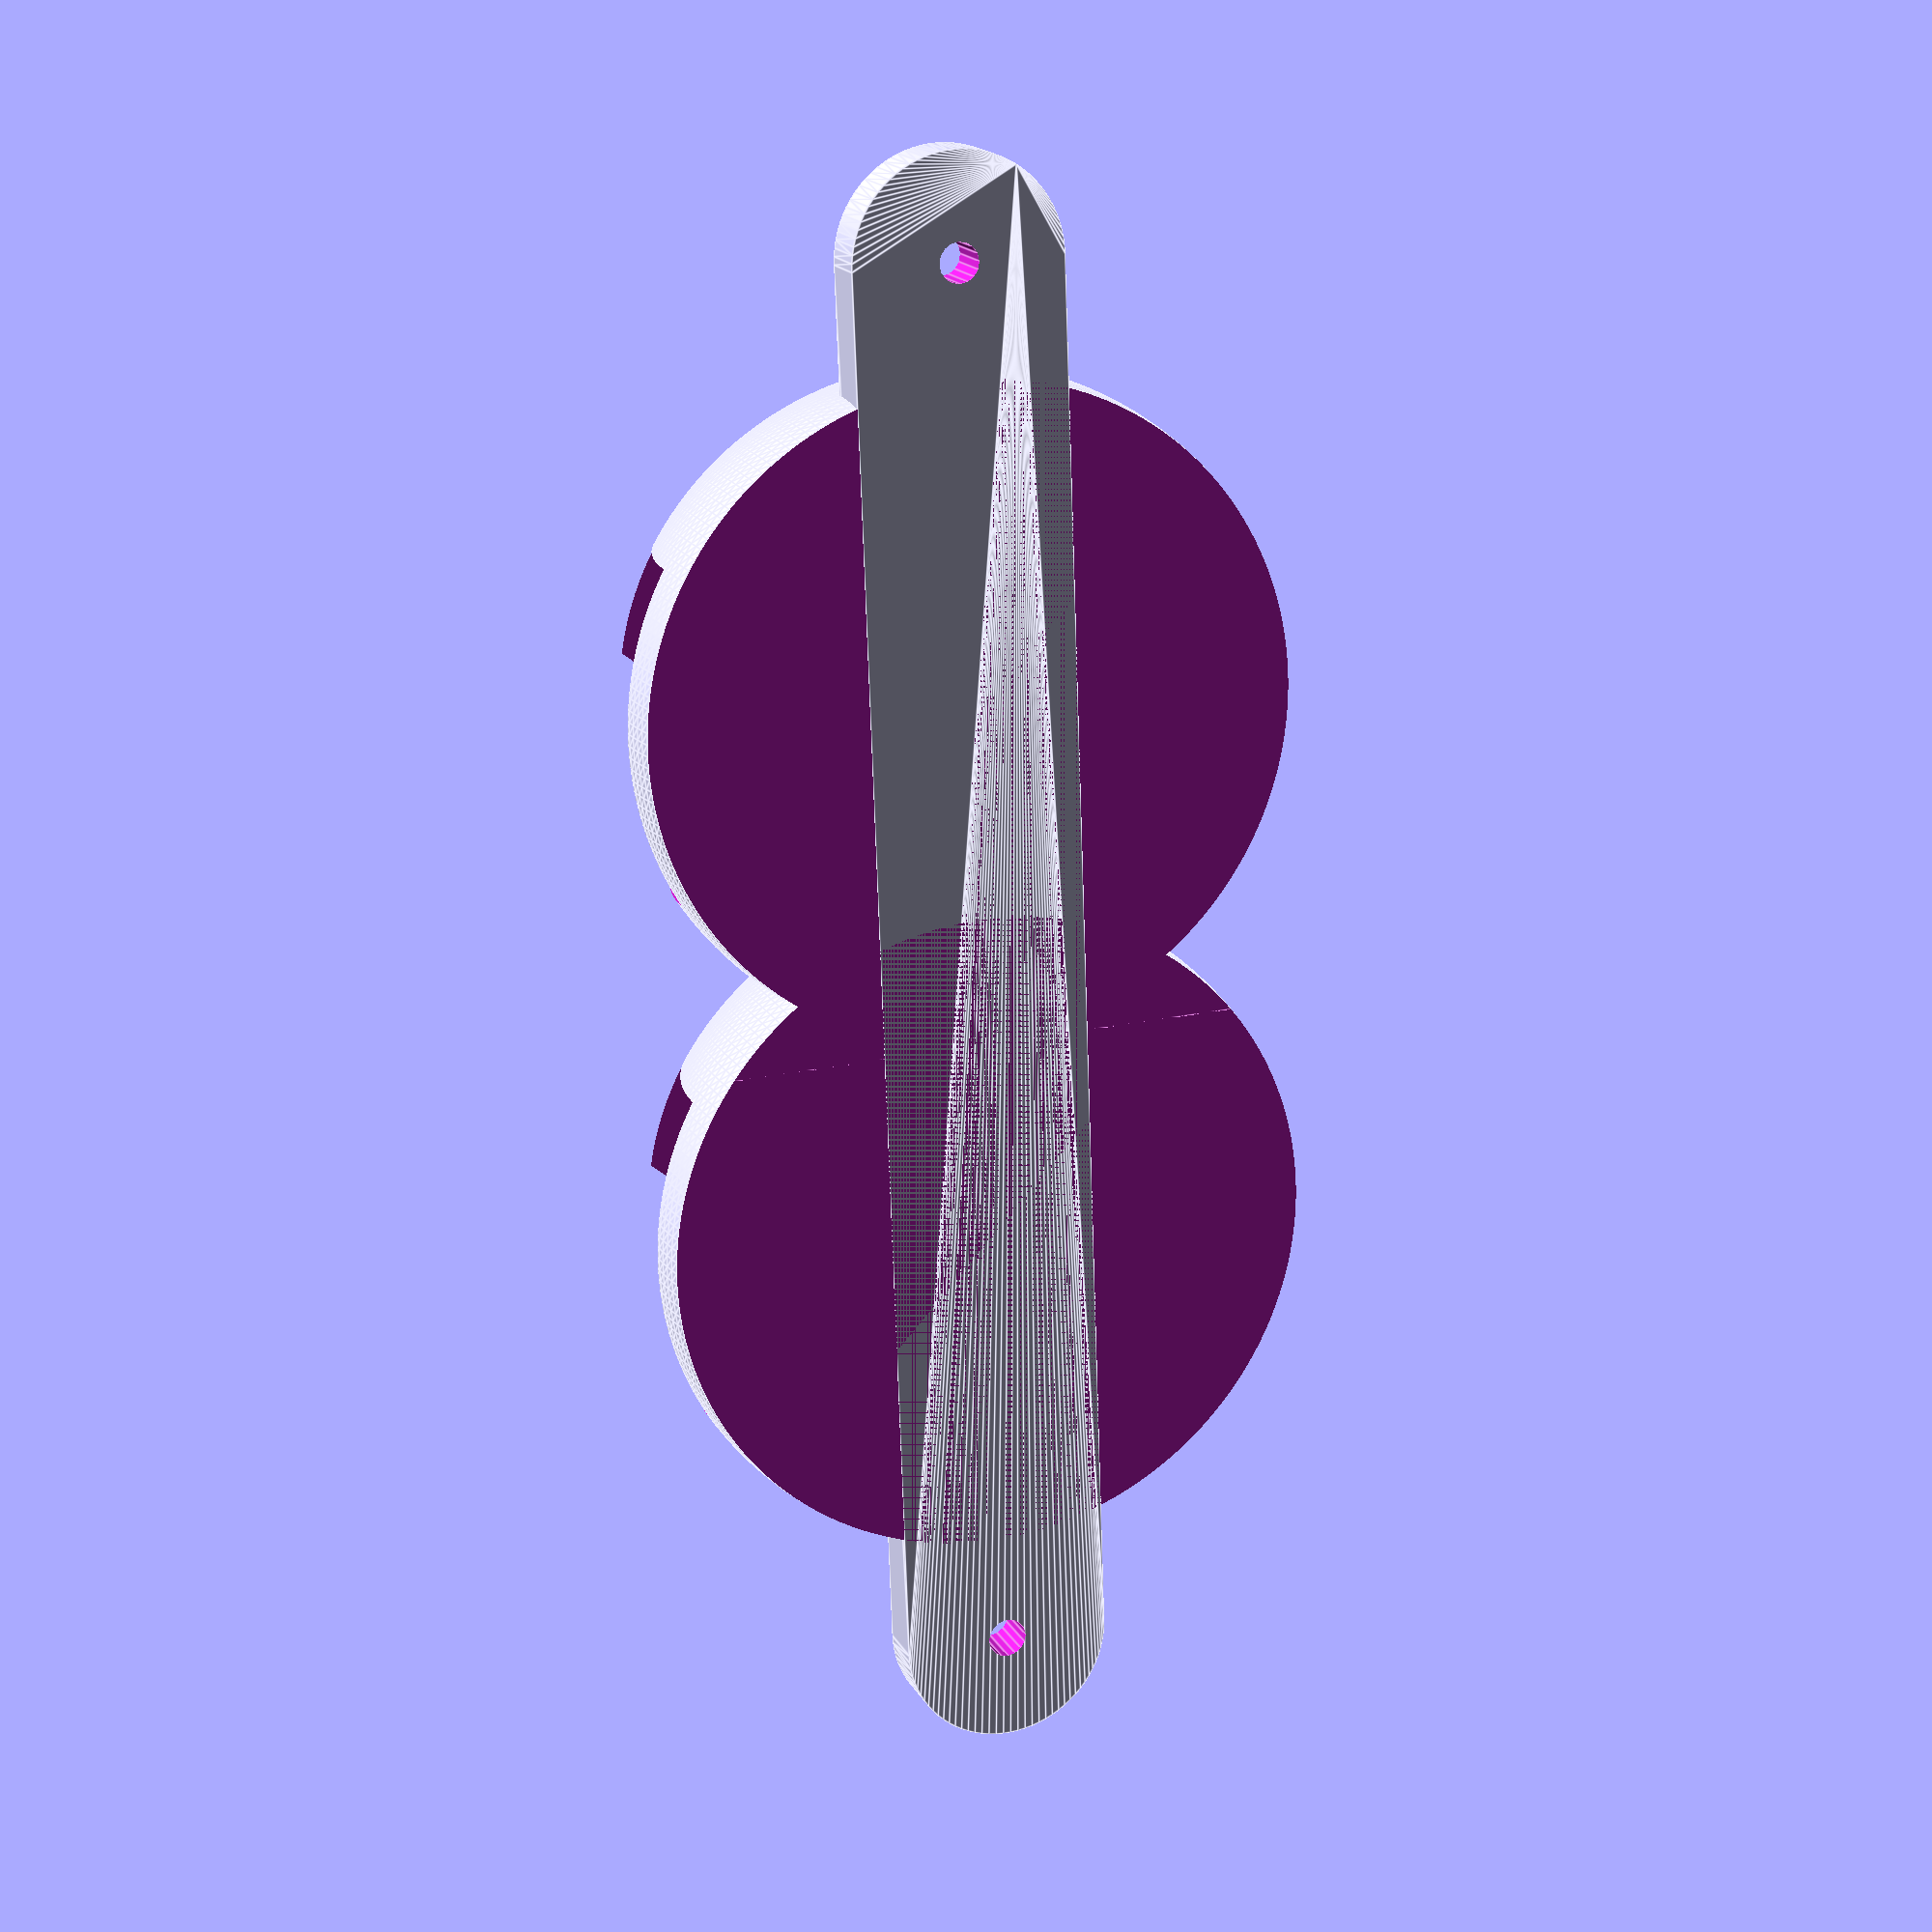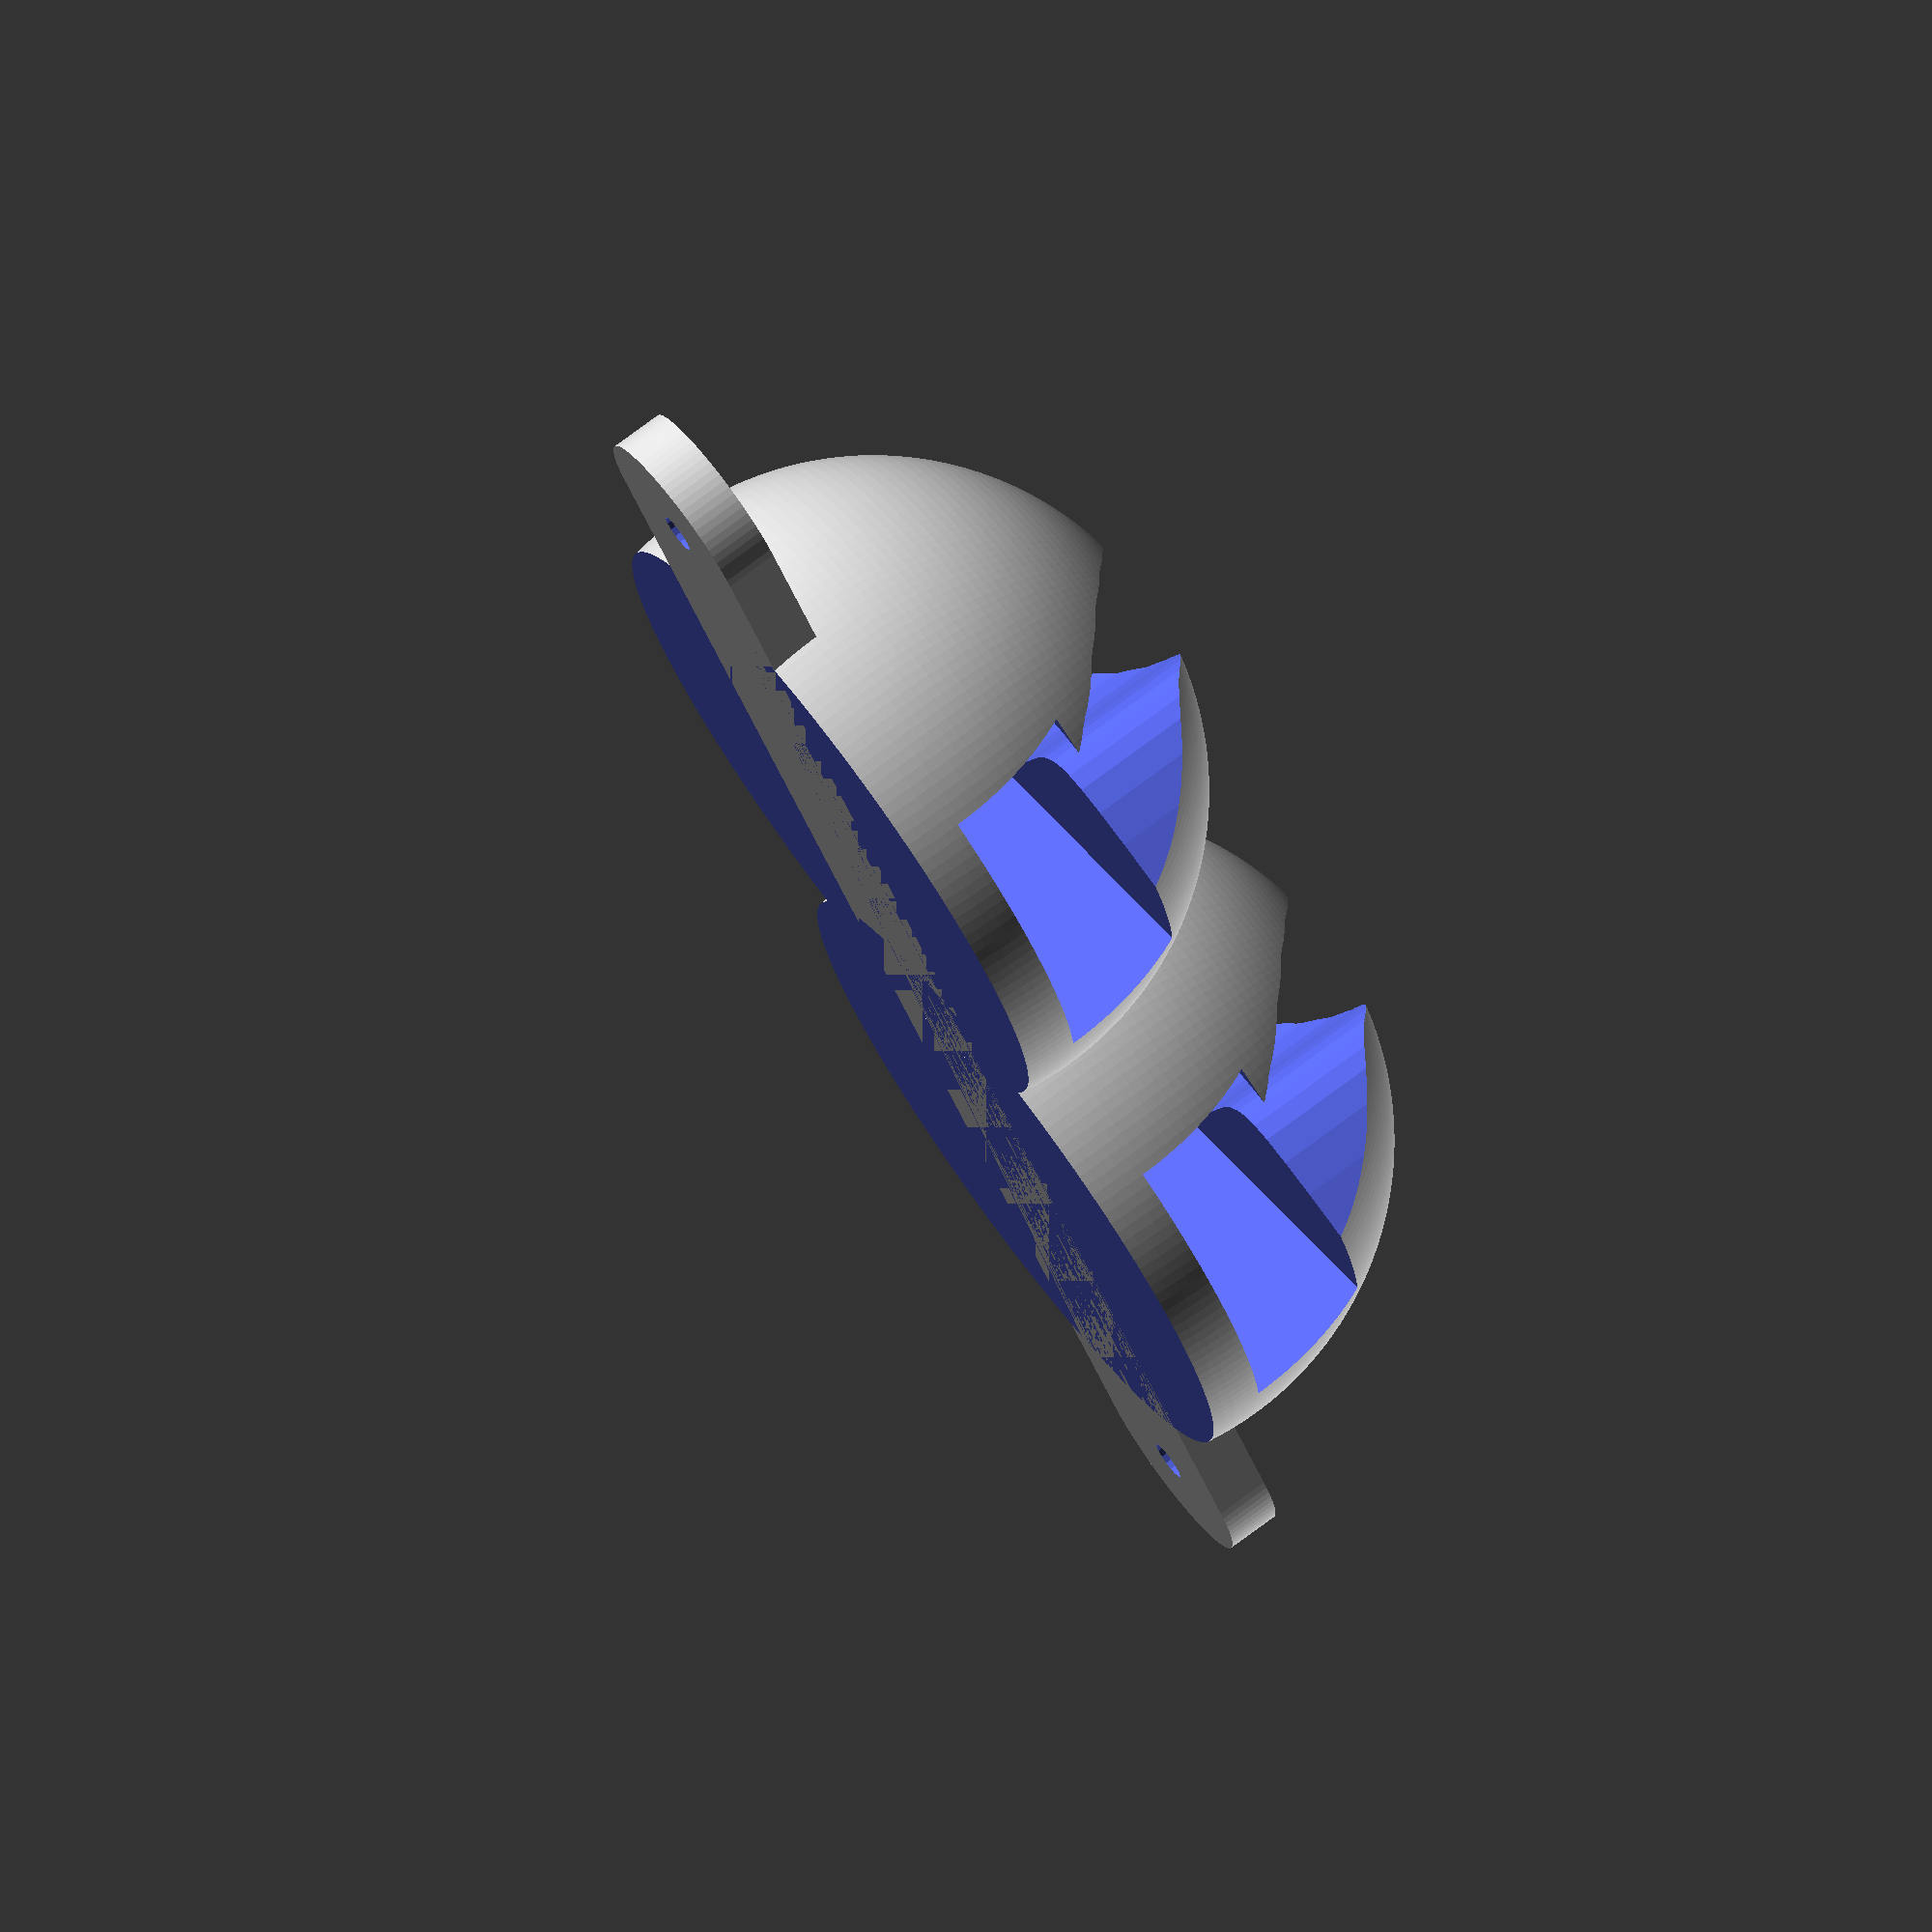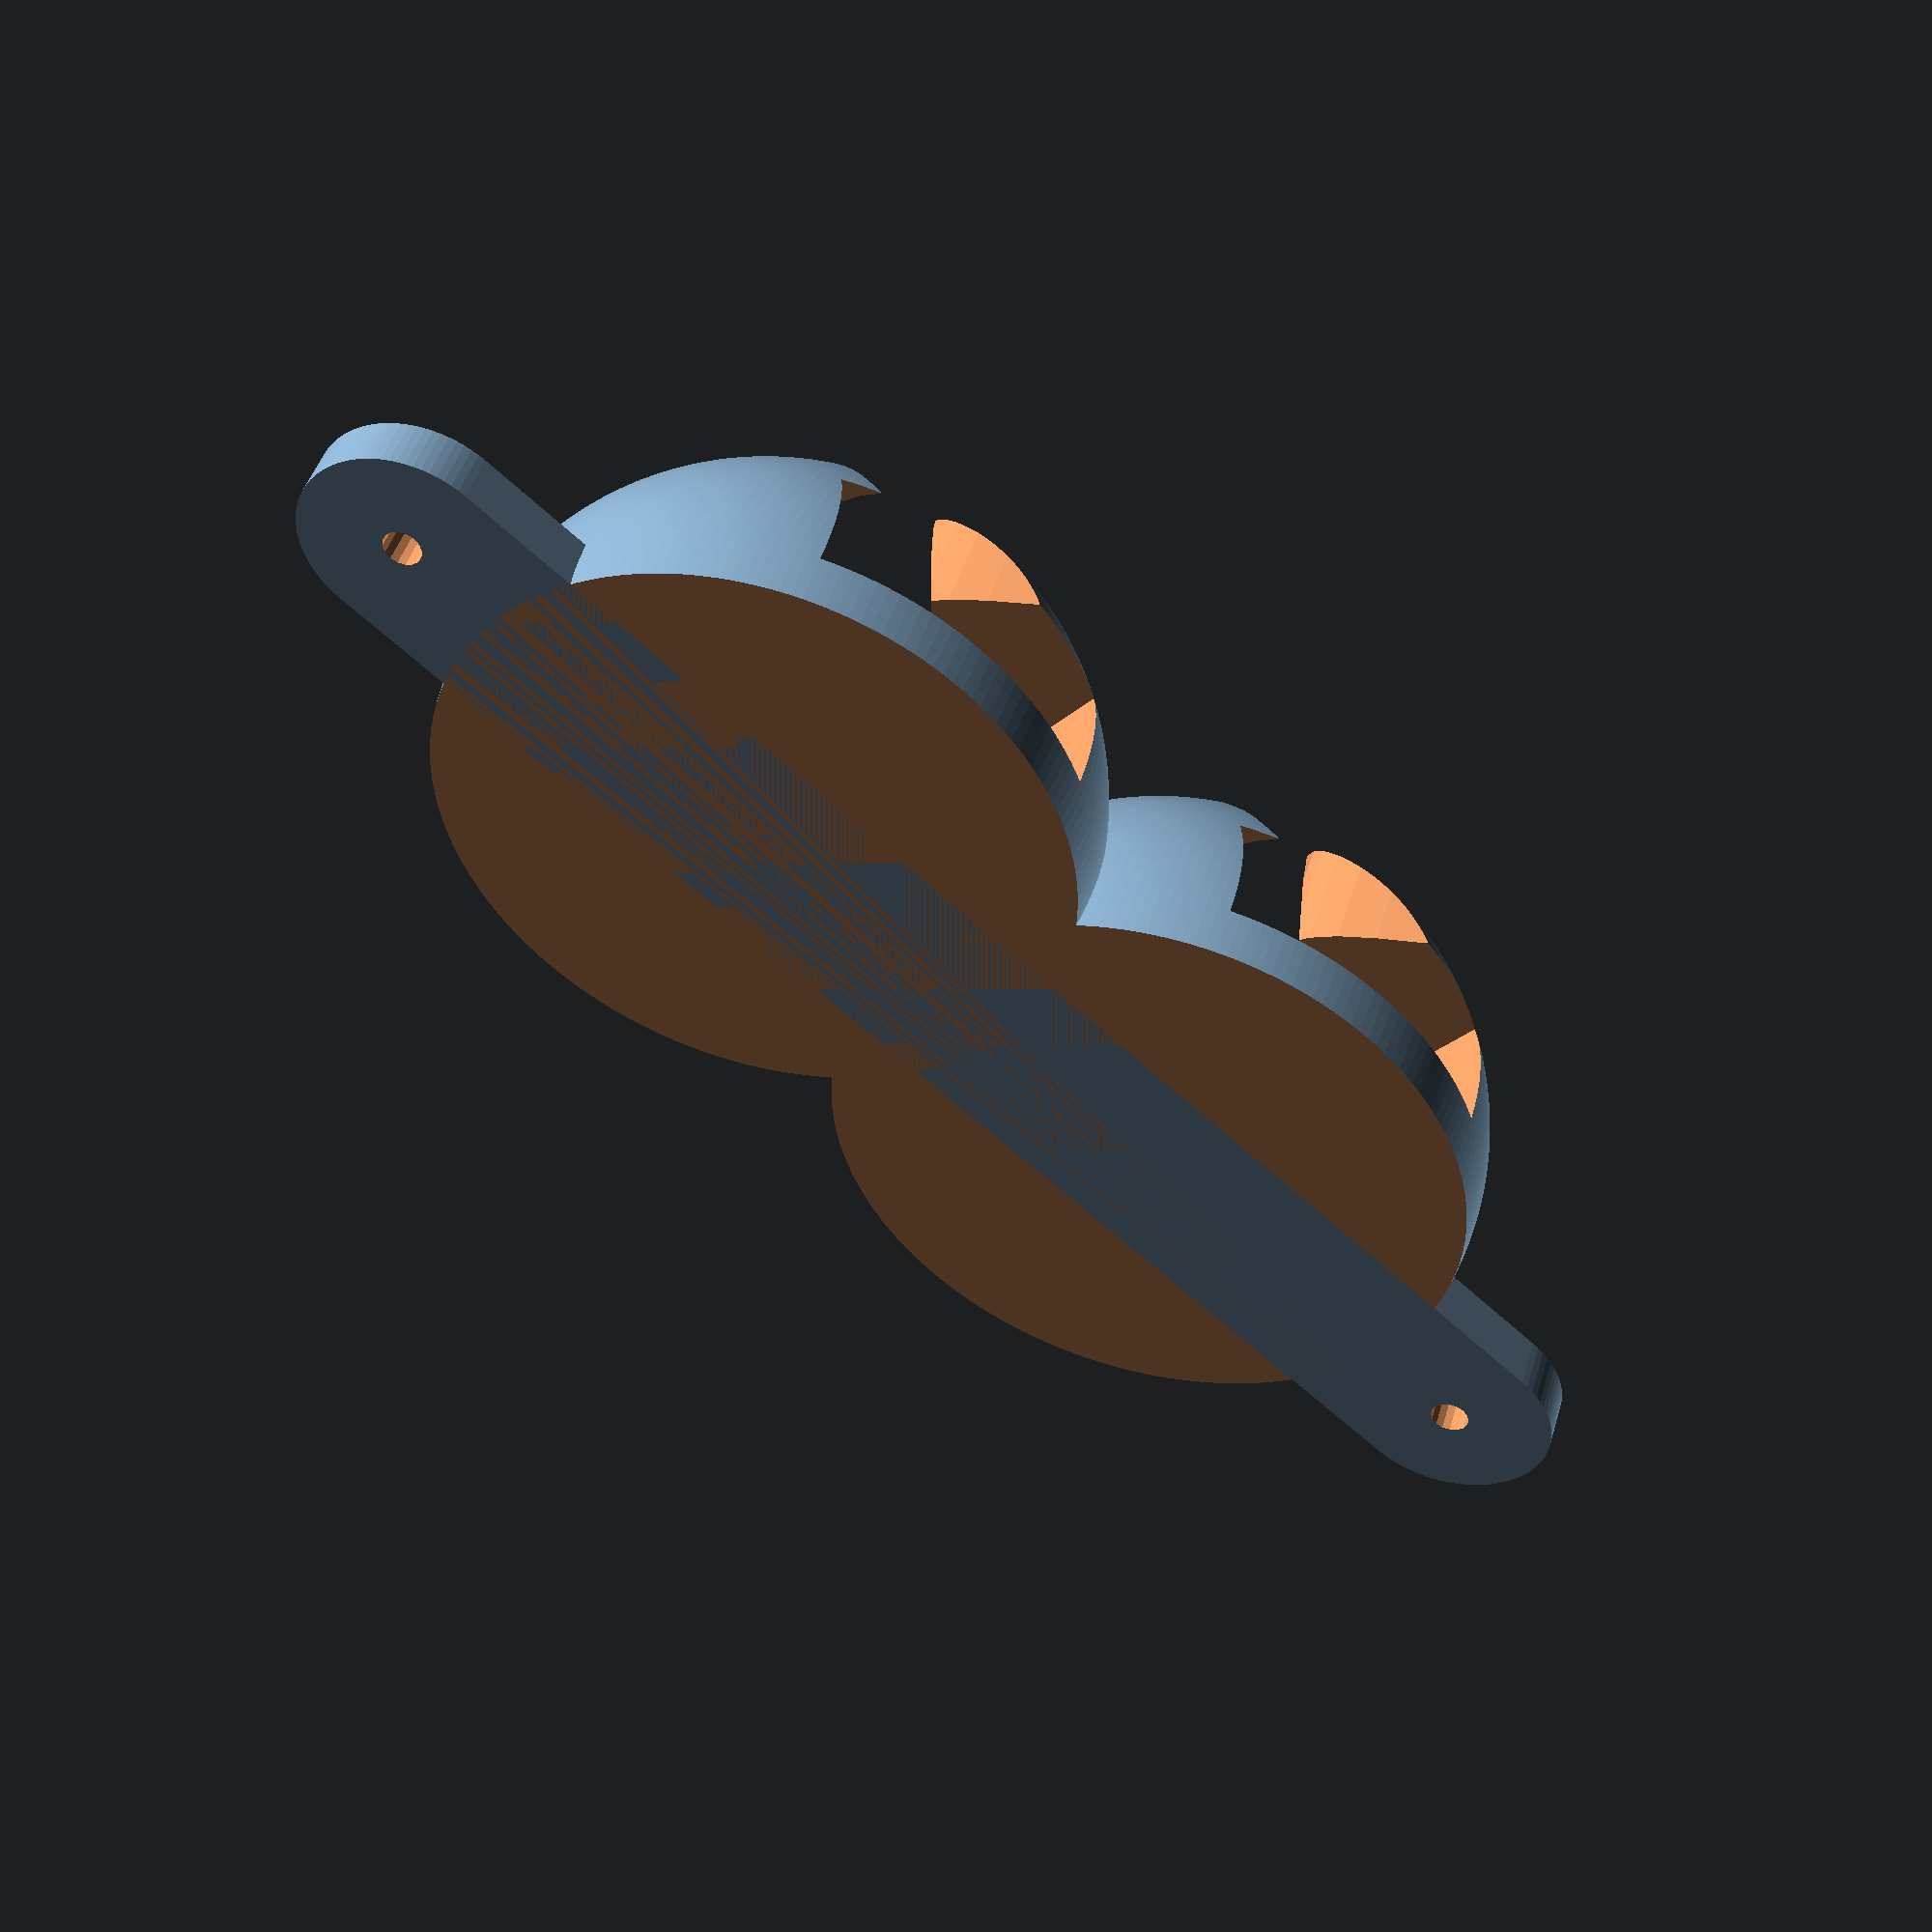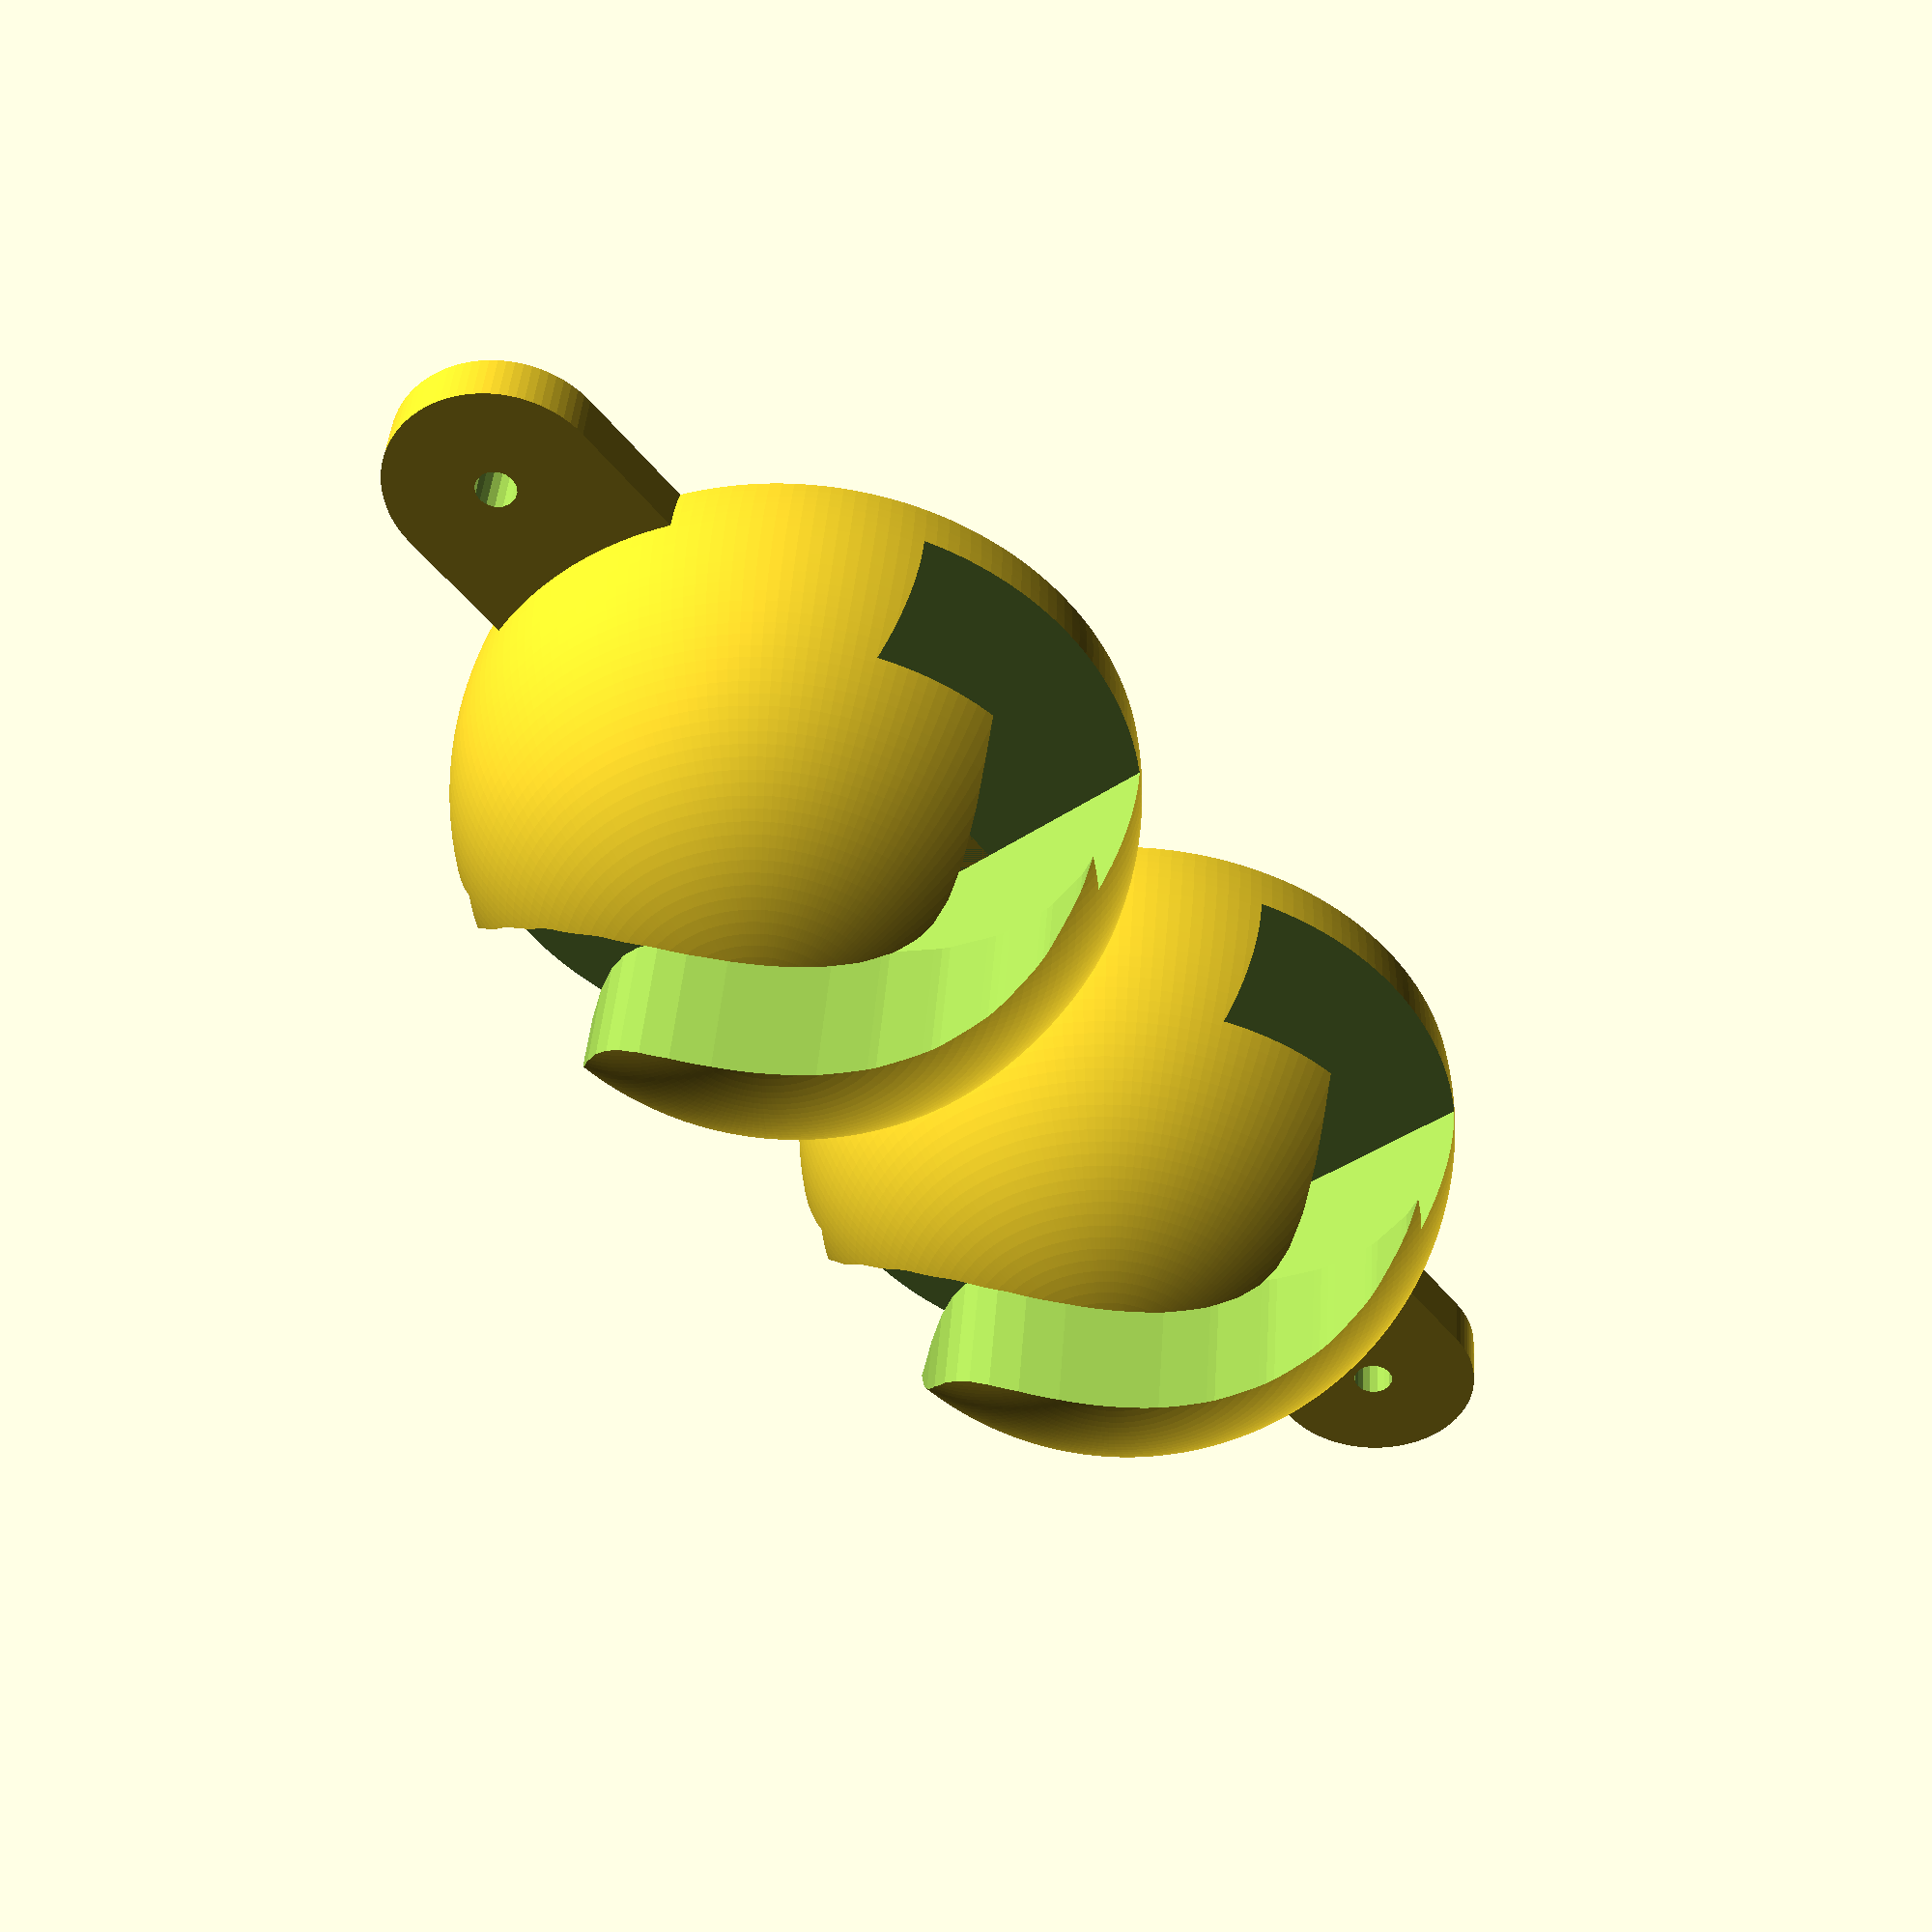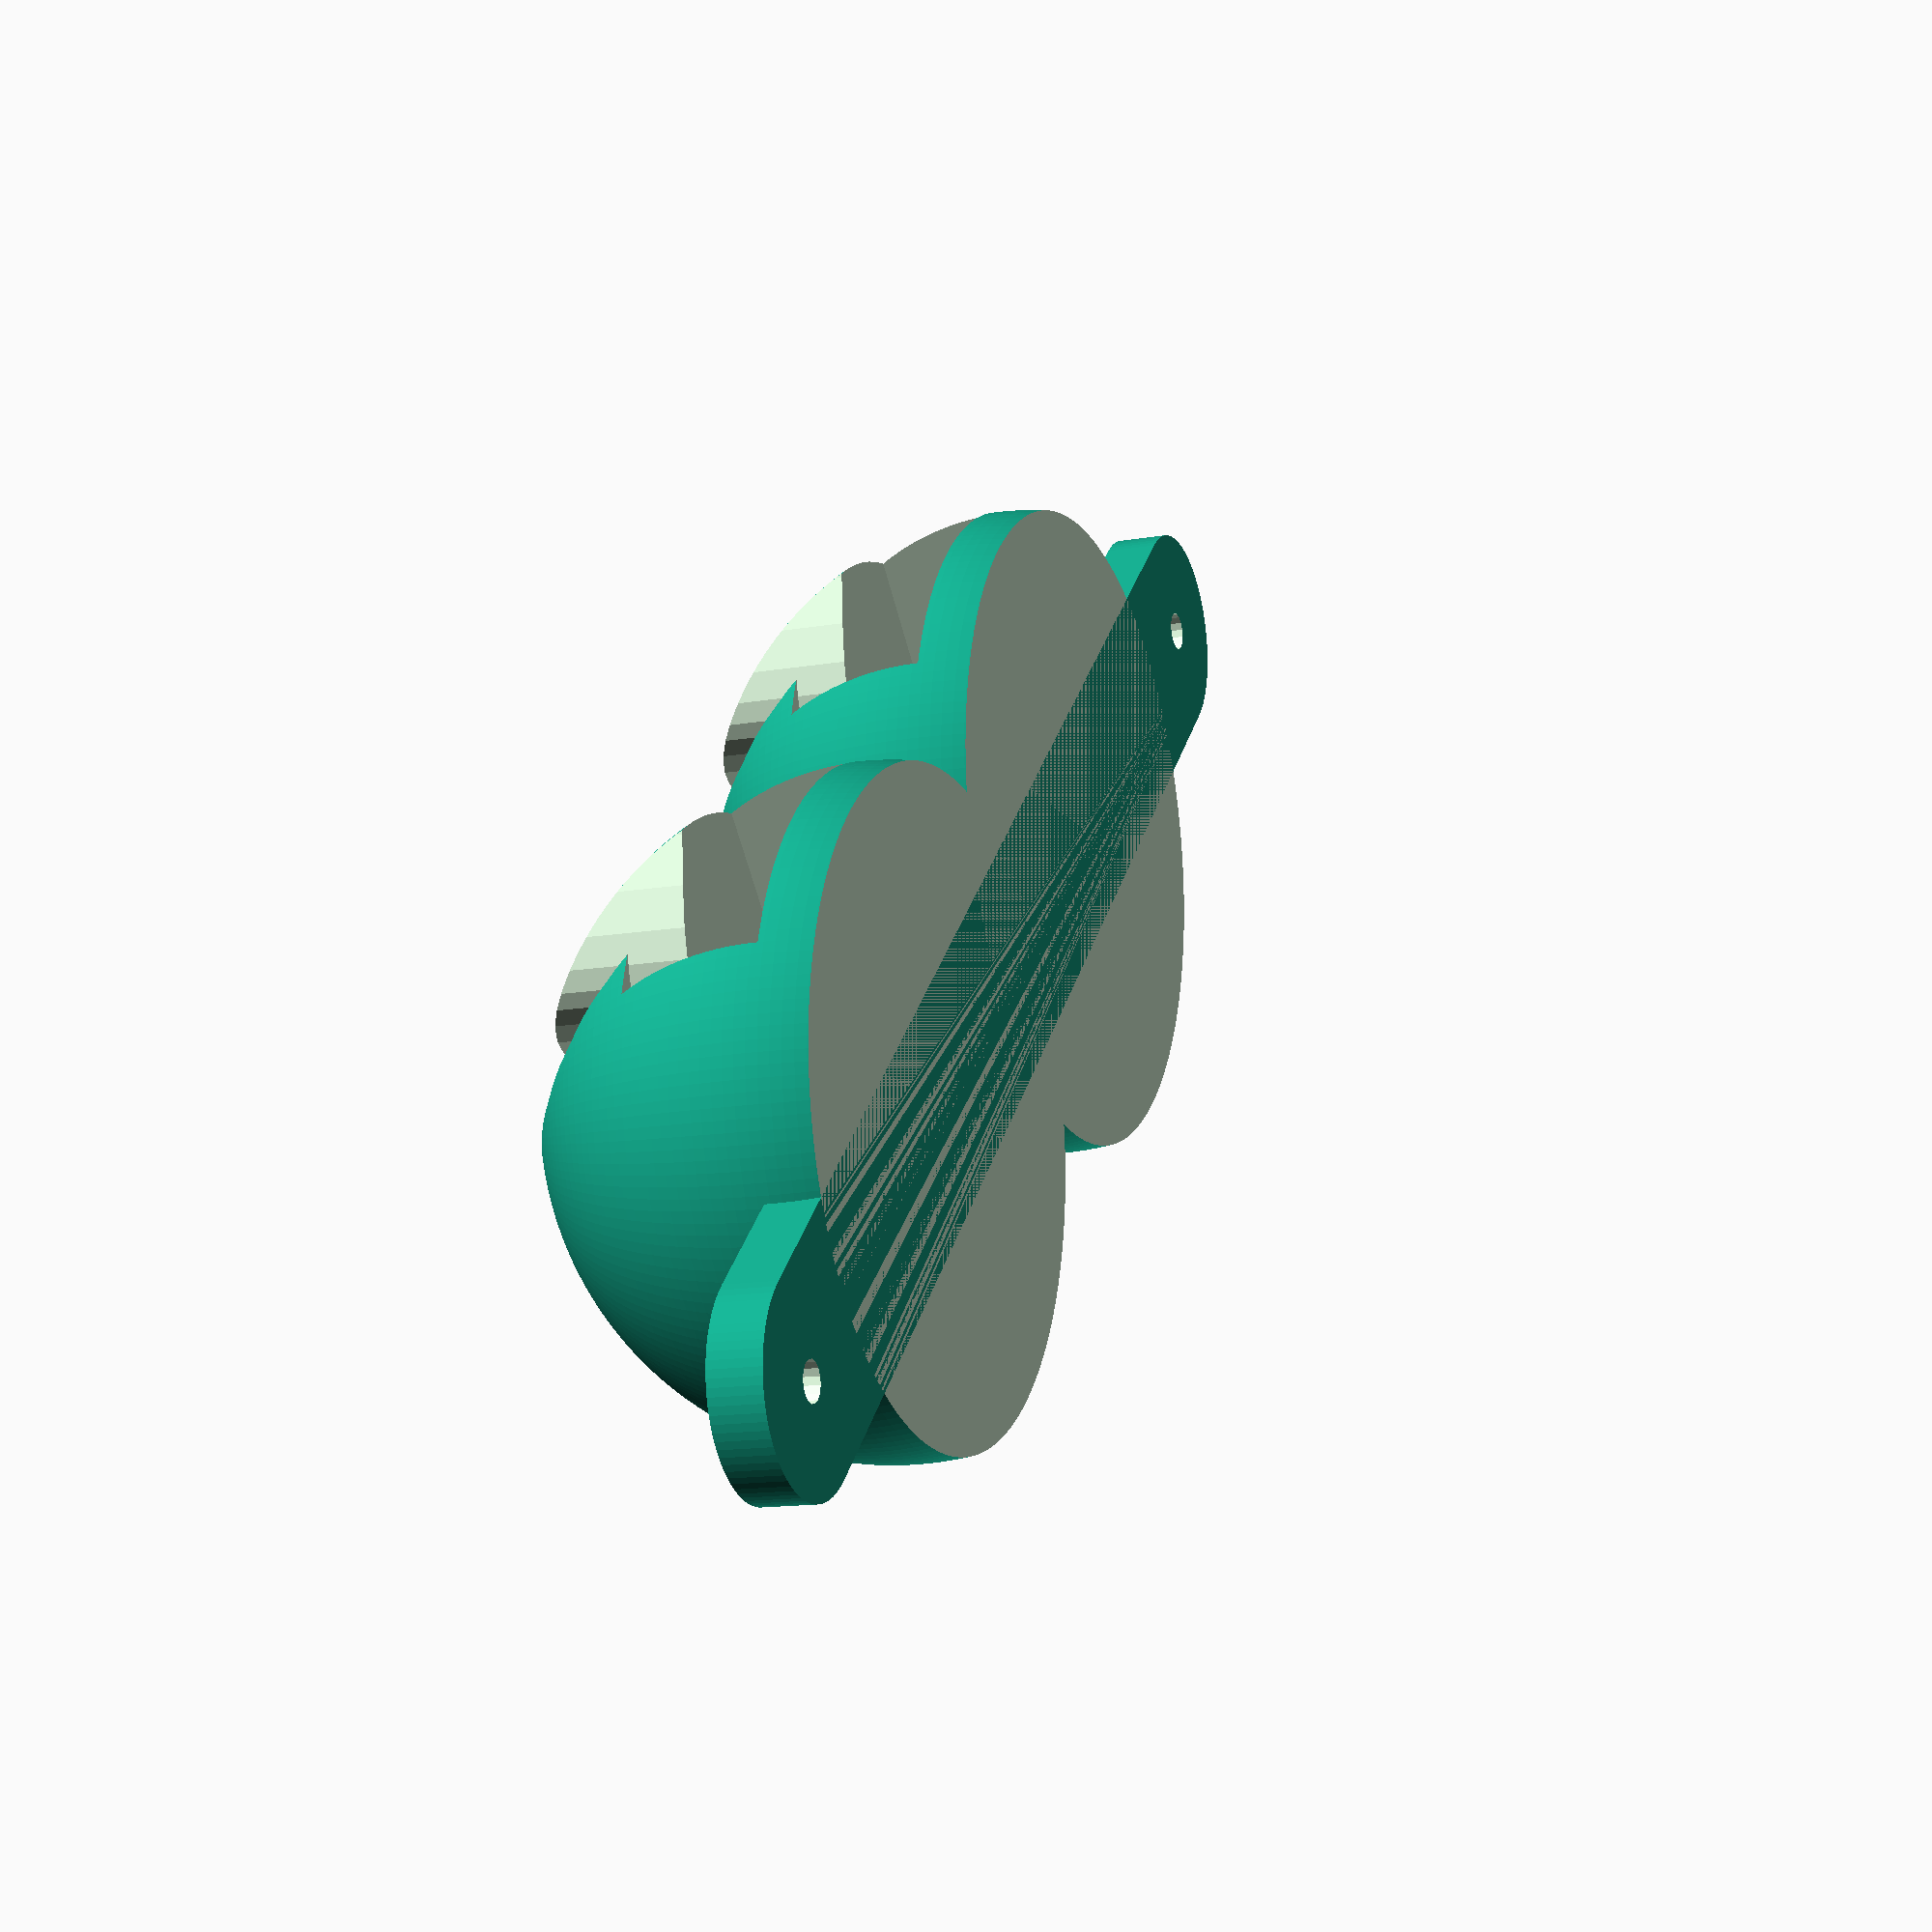
<openscad>
// https://gist.github.com/dustin/0b48e7e7b7d318752acccaaaf4f590a5
// https://gist.github.com/dustin/80645ad3078394fbd784d2a226bc386f (multi)
$fa = 2 * 1;
$fs = 0.3 * 1;

// Smooths out all the edges (and takes a lot more time).
smooth = 1; // [0:no, 1:yes]
// How many wires would you like to hold?
num_holders = 2;
// How large of a gap would you like between the holders? (negative causes overlap)
holder_gap = -5;
// How large (diameter) of a mounting plate do you want?  (0 disables)
mount_plate = 8;
// How large of a hole would you like for the mounting screws?
mount_hole_size = 1.5;

module line(points=[], width=1) {
    for(i = [1:len(points)-1]) {
        hull() {
            translate([points[i-1][0], points[i-1][1]]) circle(d=width);
            translate([points[i][0], points[i][1]]) circle(d=width);
        }
    }
}

module cableroute(length, width, thickness) {
    line([for(i = [0 : 20 : 360]) [i / (360/length), width * sin(i)]], width=thickness);
}

module wireholder(width, gap) {
    difference() {
        translate([width/2, 0, 0]) sphere(d=width);
        linear_extrude(width/2 + .1) cableroute(width, 3.5, gap);
        translate([0, -width/2, -width/2-2]) cube([width, width, width/2]);
        translate([0, -width/4, 0]) cube([width, width/2, gap+.5]);
    }
}

module smoothedHolder(width, gap) {
    if (!$preview && smooth > 0) {
        minkowski() {
            wireholder(width, gap);
            sphere(d=smooth);
        }
    } else {
        wireholder(width, gap);
    }
}

module multiHolder(width, gap) {
    for (i = [0:num_holders-1]) {
        translate([0, (width+holder_gap)*i, 0])
            smoothedHolder(width, gap);
    }
}

module mountPlate(width, mountPlateSize) {
    w = width + holder_gap;
    leftPoint = - (width / 2) - (mountPlateSize/2);
    rightPoint = (w * (num_holders-1)) + (width / 2) + (mountPlateSize / 2);
    difference() {
        hull() {
            translate([width/2, leftPoint, -2]) {
                cylinder(d=mountPlateSize, h=2);
            }
            translate([width/2, rightPoint, -2]) {
                cylinder(d=mountPlateSize, h=2);
            }
        }
        translate([width/2, leftPoint, -2.1]) {
            cylinder(d=mount_hole_size, h=3);
        }
        translate([width/2, rightPoint, -2.1]) {
            cylinder(d=mount_hole_size, h=3);
        }
    }
}

// These aren't parameters.
width = 25 + 0;
gap = 5 + 0;
multiHolder(width, gap);
if (mount_plate > 0) {
    mountPlate(width, mount_plate);
}

</openscad>
<views>
elev=163.5 azim=182.1 roll=19.9 proj=p view=edges
elev=104.4 azim=215.2 roll=306.7 proj=o view=wireframe
elev=313.9 azim=229.3 roll=196.4 proj=p view=solid
elev=318.7 azim=322.1 roll=4.0 proj=p view=wireframe
elev=193.9 azim=134.3 roll=68.7 proj=p view=solid
</views>
